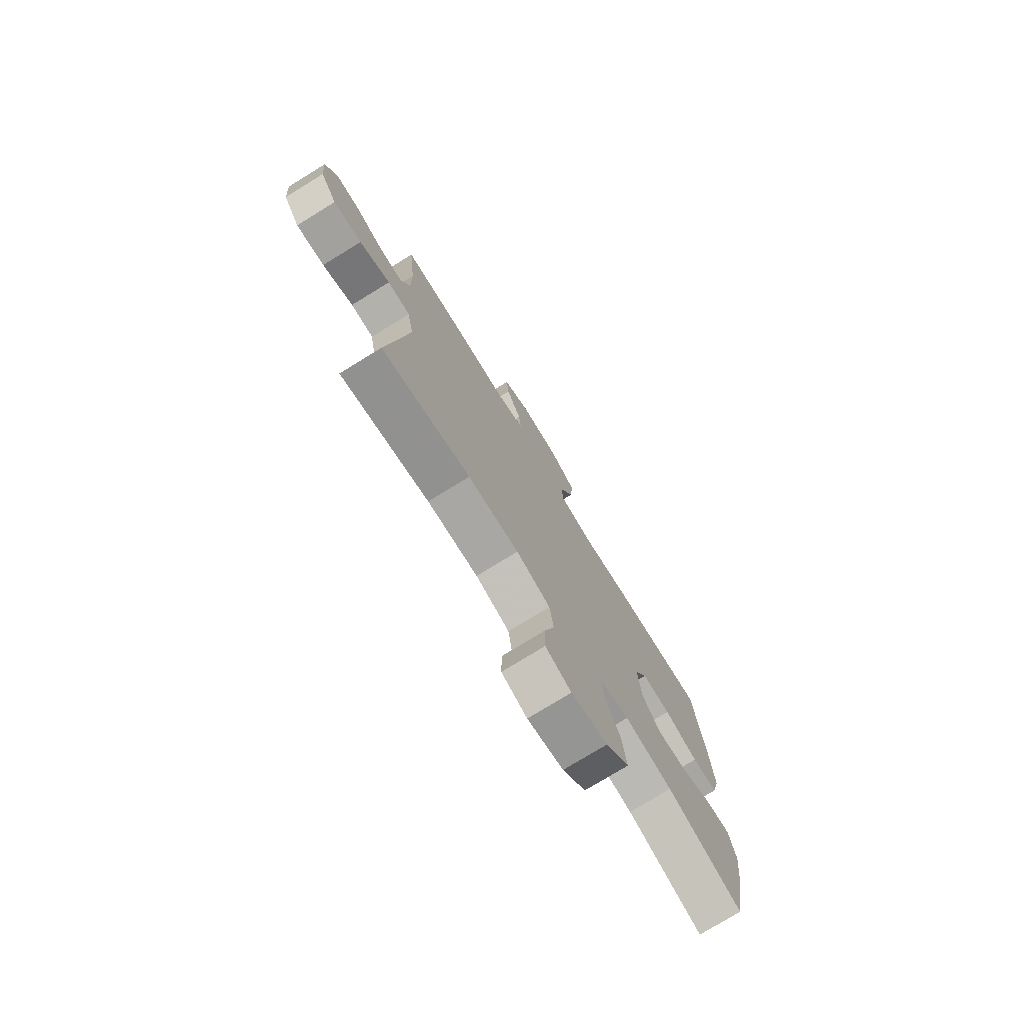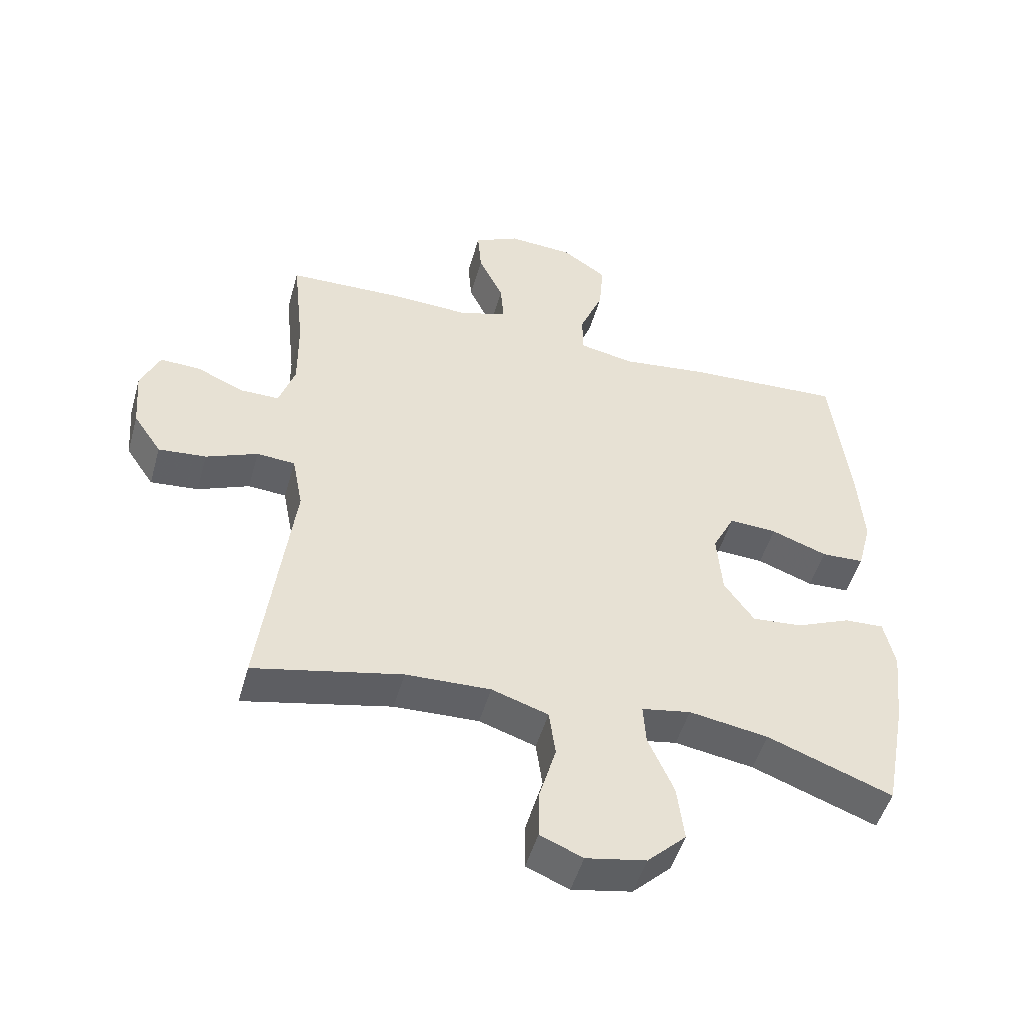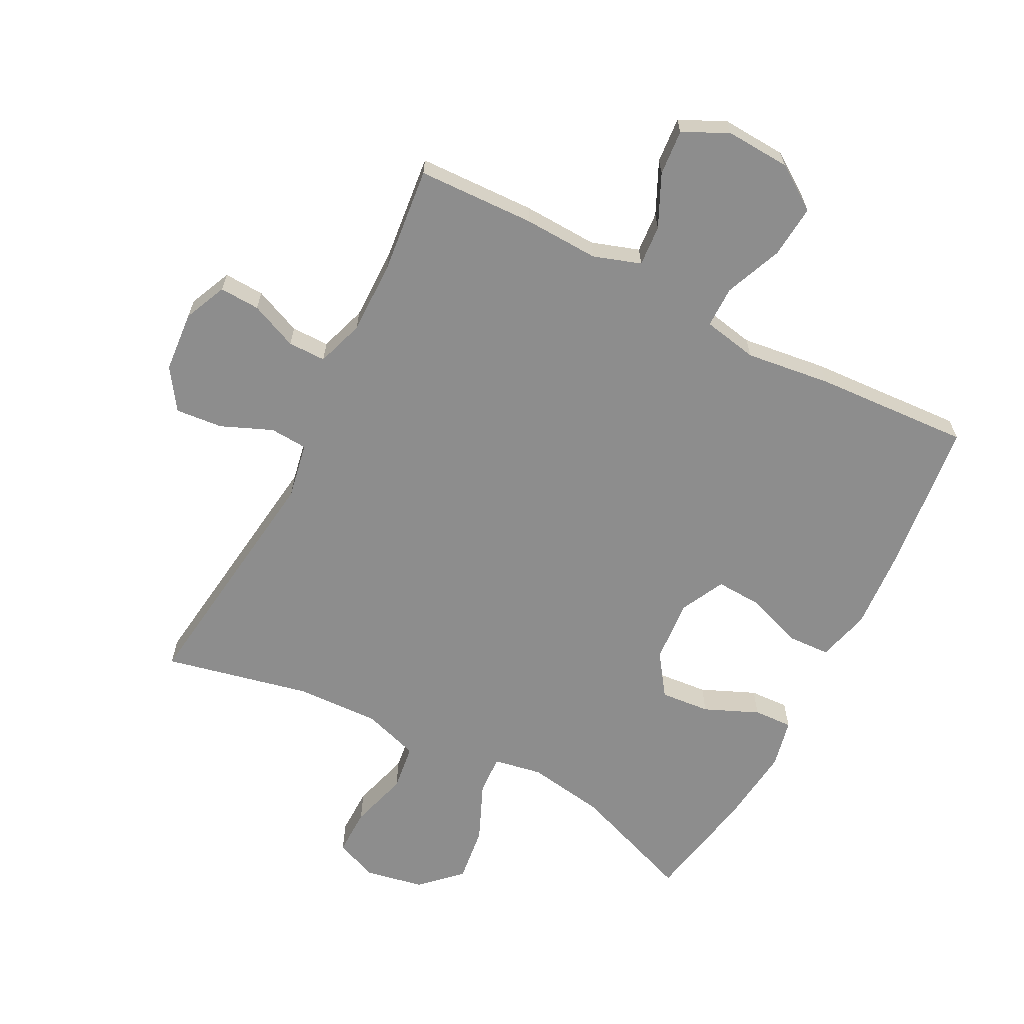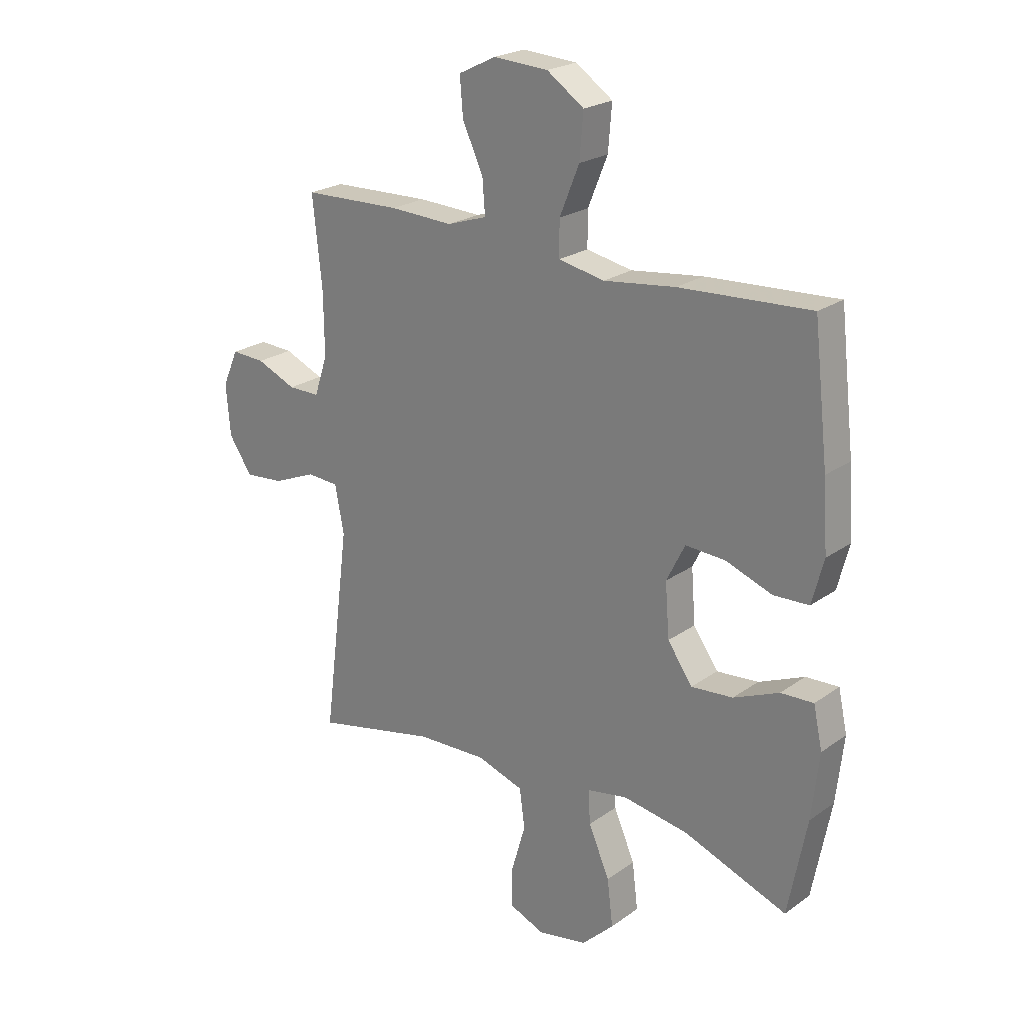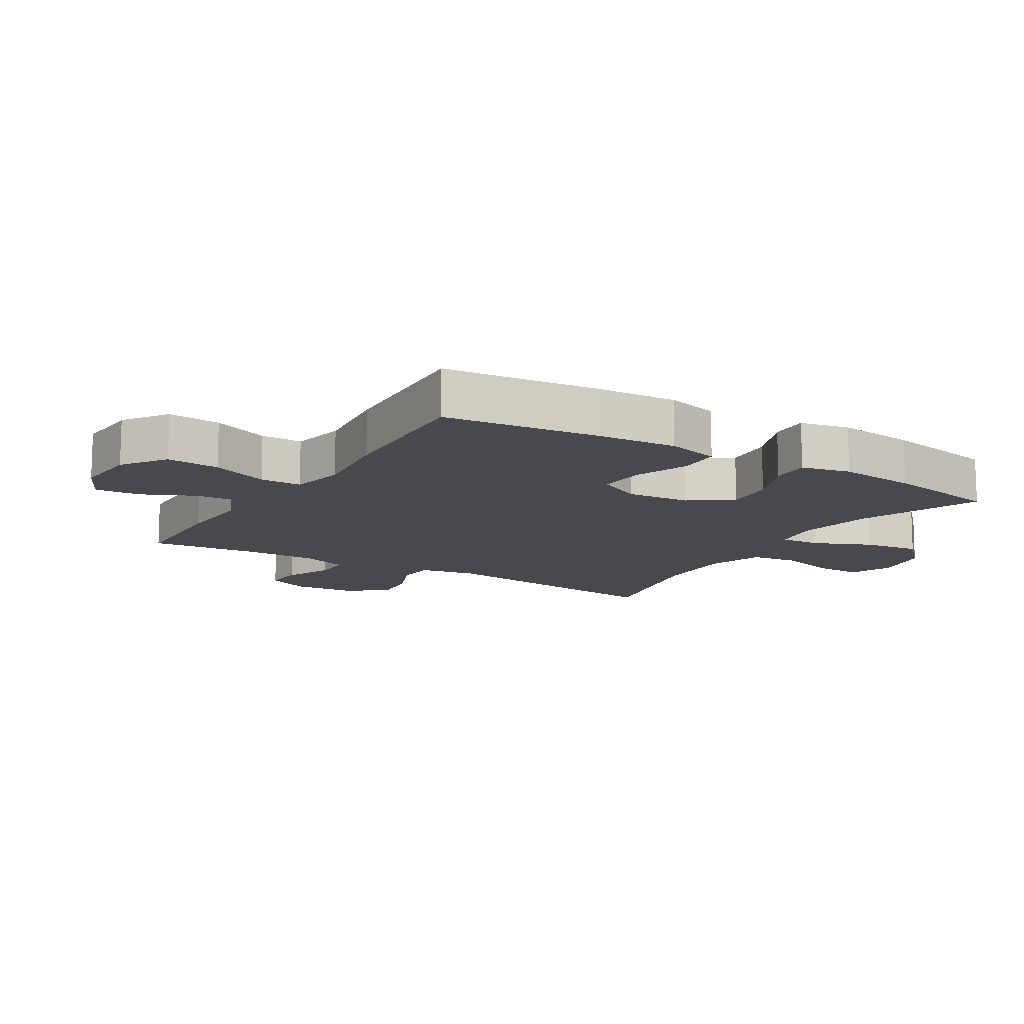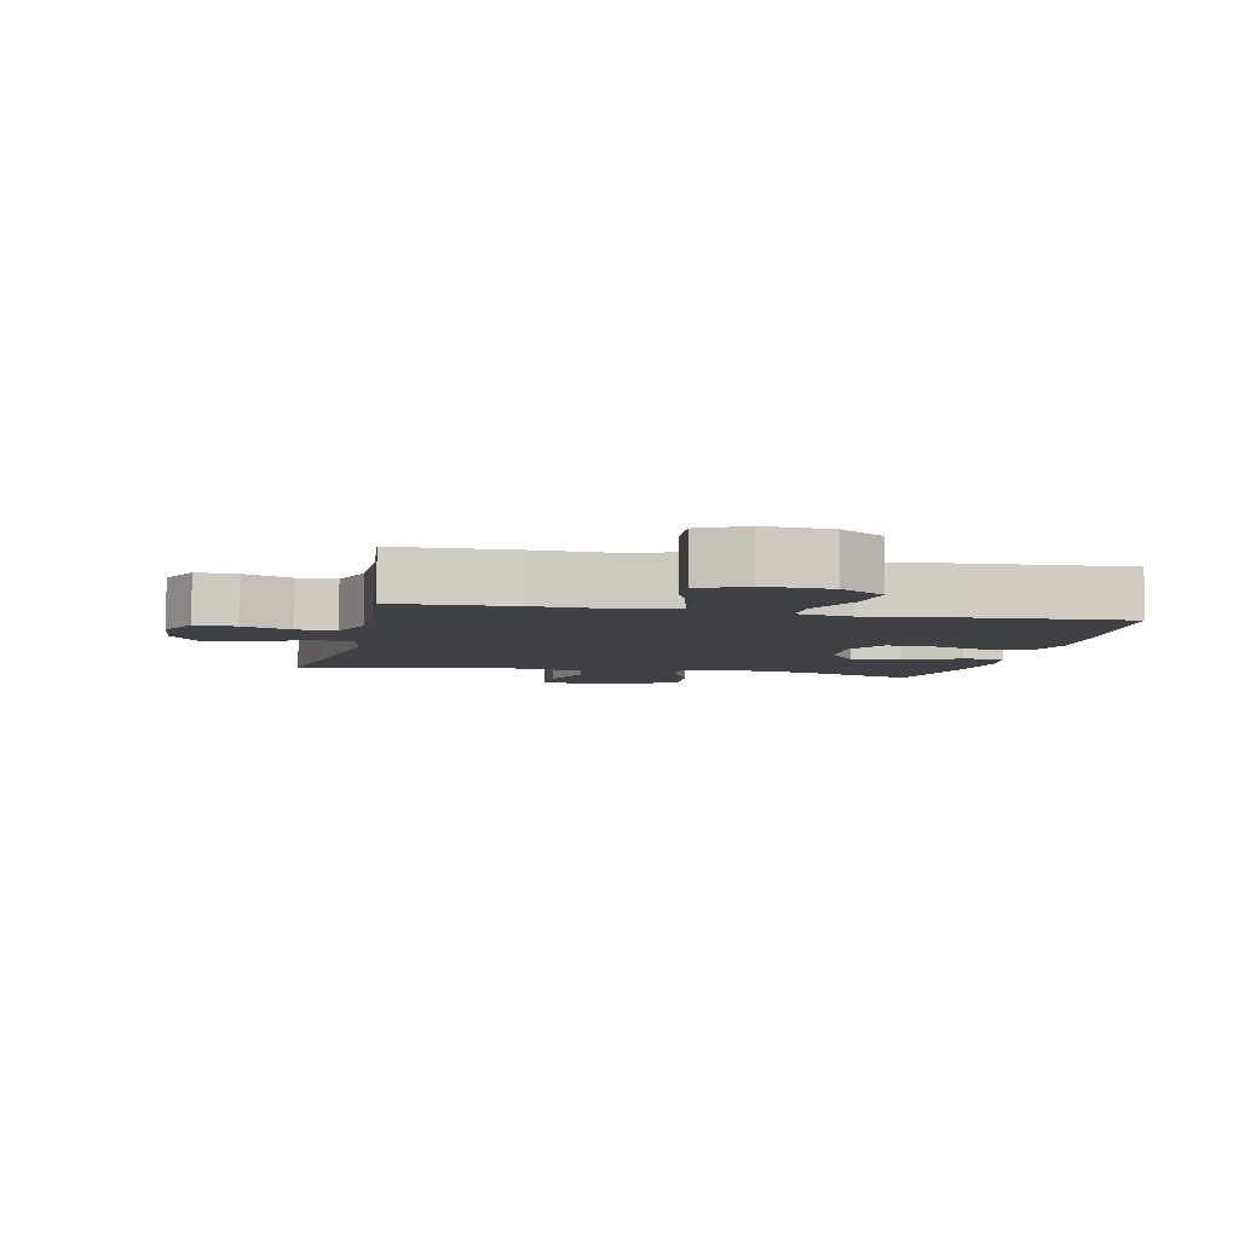
<metadata>
{"format":"obj","ext":"obj","renderer":"f3d","projection":"perspective","resolution":1024,"background":"white","views":[{"elev":-76.2,"azim":-58.4,"up":"+Z"},{"elev":-49.7,"azim":-15.7,"up":"+Z"},{"elev":-64.6,"azim":-27.3,"up":"+Y"},{"elev":22.9,"azim":39.9,"up":"+Z"},{"elev":-12.7,"azim":58.4,"up":"+Y"},{"elev":-5.6,"azim":-12.2,"up":"+Y"}]}
</metadata>
<code>
v 0.5 0.07 0.5
v 0.528 0.07 0.257
v 0.537 0.07 0.128
v 0.515 0.07 0.044
v 0.448 0.07 0.041
v 0.36 0.07 0.073
v 0.285 0.07 0.077
v 0.25 0.07 0.007
v 0.258 0.07 -0.094
v 0.305 0.07 -0.161
v 0.384 0.07 -0.154
v 0.47 0.07 -0.117
v 0.532 0.07 -0.114
v 0.549 0.07 -0.192
v 0.535 0.07 -0.317
v 0.5 0.07 -0.5
v 0.304 0.07 -0.427
v 0.18 0.07 -0.407
v 0.103 0.07 -0.421
v 0.107 0.07 -0.485
v 0.147 0.07 -0.577
v 0.158 0.07 -0.666
v 0.097 0.07 -0.725
v 0.003 0.07 -0.743
v -0.064 0.07 -0.715
v -0.063 0.07 -0.64
v -0.036 0.07 -0.547
v -0.046 0.07 -0.473
v -0.135 0.07 -0.444
v -0.268 0.07 -0.449
v -0.5 0.07 -0.5
v -0.45 0.07 -0.108
v -0.467 0.07 -0.019
v -0.527 0.07 -0.015
v -0.608 0.07 -0.049
v -0.683 0.07 -0.056
v -0.727 0.07 0.009
v -0.735 0.07 0.106
v -0.705 0.07 0.174
v -0.641 0.07 0.171
v -0.566 0.07 0.139
v -0.506 0.07 0.139
v -0.481 0.07 0.214
v -0.482 0.07 0.331
v -0.5 0.07 0.5
v -0.314 0.07 0.506
v -0.194 0.07 0.501
v -0.119 0.07 0.526
v -0.124 0.07 0.591
v -0.163 0.07 0.674
v -0.169 0.07 0.746
v -0.098 0.07 0.781
v 0.005 0.07 0.775
v 0.075 0.07 0.727
v 0.068 0.07 0.643
v 0.031 0.07 0.552
v 0.031 0.07 0.486
v 0.118 0.07 0.469
v 0.253 0.07 0.486
v 0.5 0 0.5
v 0.528 0 0.257
v 0.537 0 0.128
v 0.515 0 0.044
v 0.448 0 0.041
v 0.36 0 0.073
v 0.285 0 0.077
v 0.25 0 0.007
v 0.258 0 -0.094
v 0.305 0 -0.161
v 0.384 0 -0.154
v 0.47 0 -0.117
v 0.532 0 -0.114
v 0.549 0 -0.192
v 0.535 0 -0.317
v 0.5 0 -0.5
v 0.304 0 -0.427
v 0.18 0 -0.407
v 0.103 0 -0.421
v 0.107 0 -0.485
v 0.147 0 -0.577
v 0.158 0 -0.666
v 0.097 0 -0.725
v 0.003 0 -0.743
v -0.064 0 -0.715
v -0.063 0 -0.64
v -0.036 0 -0.547
v -0.046 0 -0.473
v -0.135 0 -0.444
v -0.268 0 -0.449
v -0.5 0 -0.5
v -0.45 0 -0.108
v -0.467 0 -0.019
v -0.527 0 -0.015
v -0.608 0 -0.049
v -0.683 0 -0.056
v -0.727 0 0.009
v -0.735 0 0.106
v -0.705 0 0.174
v -0.641 0 0.171
v -0.566 0 0.139
v -0.506 0 0.139
v -0.481 0 0.214
v -0.482 0 0.331
v -0.5 0 0.5
v -0.314 0 0.506
v -0.194 0 0.501
v -0.119 0 0.526
v -0.124 0 0.591
v -0.163 0 0.674
v -0.169 0 0.746
v -0.098 0 0.781
v 0.005 0 0.775
v 0.075 0 0.727
v 0.068 0 0.643
v 0.031 0 0.552
v 0.031 0 0.486
v 0.118 0 0.469
v 0.253 0 0.486
f 4 5 6
f 3 4 6
f 2 3 6
f 1 2 6
f 59 1 6
f 58 59 6
f 57 58 6 7
f 54 55 56
f 53 54 56
f 52 53 56
f 51 52 56
f 50 51 56
f 49 50 56
f 48 49 56 57
f 57 7 8
f 48 57 8
f 47 48 8
f 47 8 9
f 46 47 9
f 45 46 9
f 44 45 9
f 39 40 41
f 38 39 41
f 37 38 41
f 36 37 41
f 35 36 41
f 34 35 41
f 33 34 41 42
f 30 31 32
f 29 30 32 33
f 33 42 43
f 29 33 43
f 28 29 43
f 25 26 27
f 24 25 27
f 23 24 27
f 22 23 27
f 21 22 27
f 20 21 27
f 19 20 27 28
f 15 16 17
f 14 15 17
f 13 14 17
f 12 13 17
f 11 12 17
f 10 11 17 18
f 44 9 10
f 43 44 10
f 28 43 10
f 19 28 10
f 10 18 19
f 65 64 63
f 65 63 62
f 65 62 61
f 65 61 60
f 65 60 118
f 65 118 117
f 66 65 117 116
f 115 114 113
f 115 113 112
f 115 112 111
f 115 111 110
f 115 110 109
f 115 109 108
f 116 115 108 107
f 67 66 116
f 67 116 107
f 67 107 106
f 68 67 106
f 68 106 105
f 68 105 104
f 68 104 103
f 100 99 98
f 100 98 97
f 100 97 96
f 100 96 95
f 100 95 94
f 100 94 93
f 101 100 93 92
f 91 90 89
f 92 91 89 88
f 102 101 92
f 102 92 88
f 102 88 87
f 86 85 84
f 86 84 83
f 86 83 82
f 86 82 81
f 86 81 80
f 86 80 79
f 87 86 79 78
f 76 75 74
f 76 74 73
f 76 73 72
f 76 72 71
f 76 71 70
f 77 76 70 69
f 69 68 103
f 69 103 102
f 69 102 87
f 69 87 78
f 78 77 69
f 1 60 61 2
f 2 61 62 3
f 3 62 63 4
f 4 63 64 5
f 5 64 65 6
f 6 65 66 7
f 7 66 67 8
f 8 67 68 9
f 9 68 69 10
f 10 69 70 11
f 11 70 71 12
f 12 71 72 13
f 13 72 73 14
f 14 73 74 15
f 15 74 75 16
f 16 75 76 17
f 17 76 77 18
f 18 77 78 19
f 19 78 79 20
f 20 79 80 21
f 21 80 81 22
f 22 81 82 23
f 23 82 83 24
f 24 83 84 25
f 25 84 85 26
f 26 85 86 27
f 27 86 87 28
f 28 87 88 29
f 29 88 89 30
f 30 89 90 31
f 31 90 91 32
f 32 91 92 33
f 33 92 93 34
f 34 93 94 35
f 35 94 95 36
f 36 95 96 37
f 37 96 97 38
f 38 97 98 39
f 39 98 99 40
f 40 99 100 41
f 41 100 101 42
f 42 101 102 43
f 43 102 103 44
f 44 103 104 45
f 45 104 105 46
f 46 105 106 47
f 47 106 107 48
f 48 107 108 49
f 49 108 109 50
f 50 109 110 51
f 51 110 111 52
f 52 111 112 53
f 53 112 113 54
f 54 113 114 55
f 55 114 115 56
f 56 115 116 57
f 57 116 117 58
f 58 117 118 59
f 59 118 60 1

</code>
